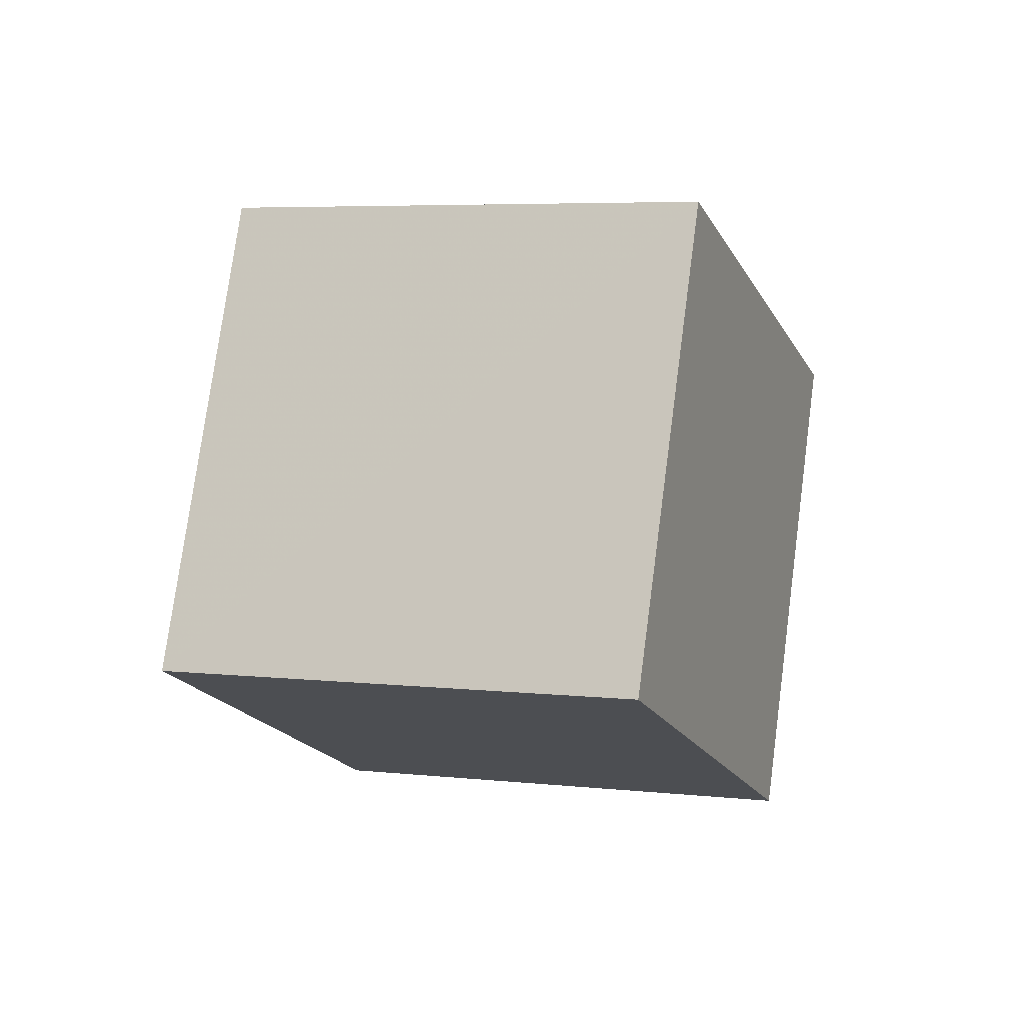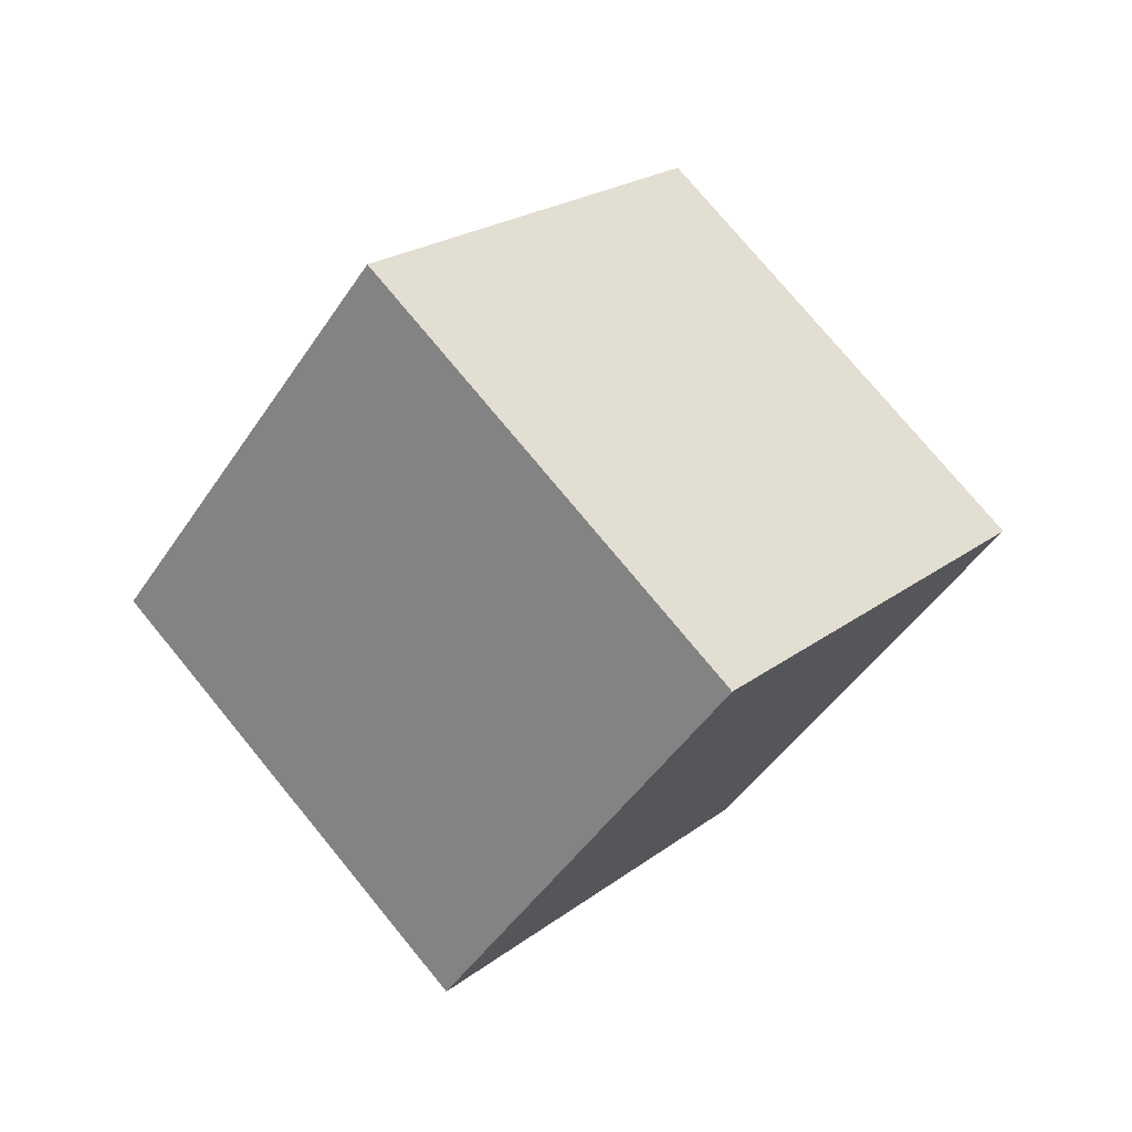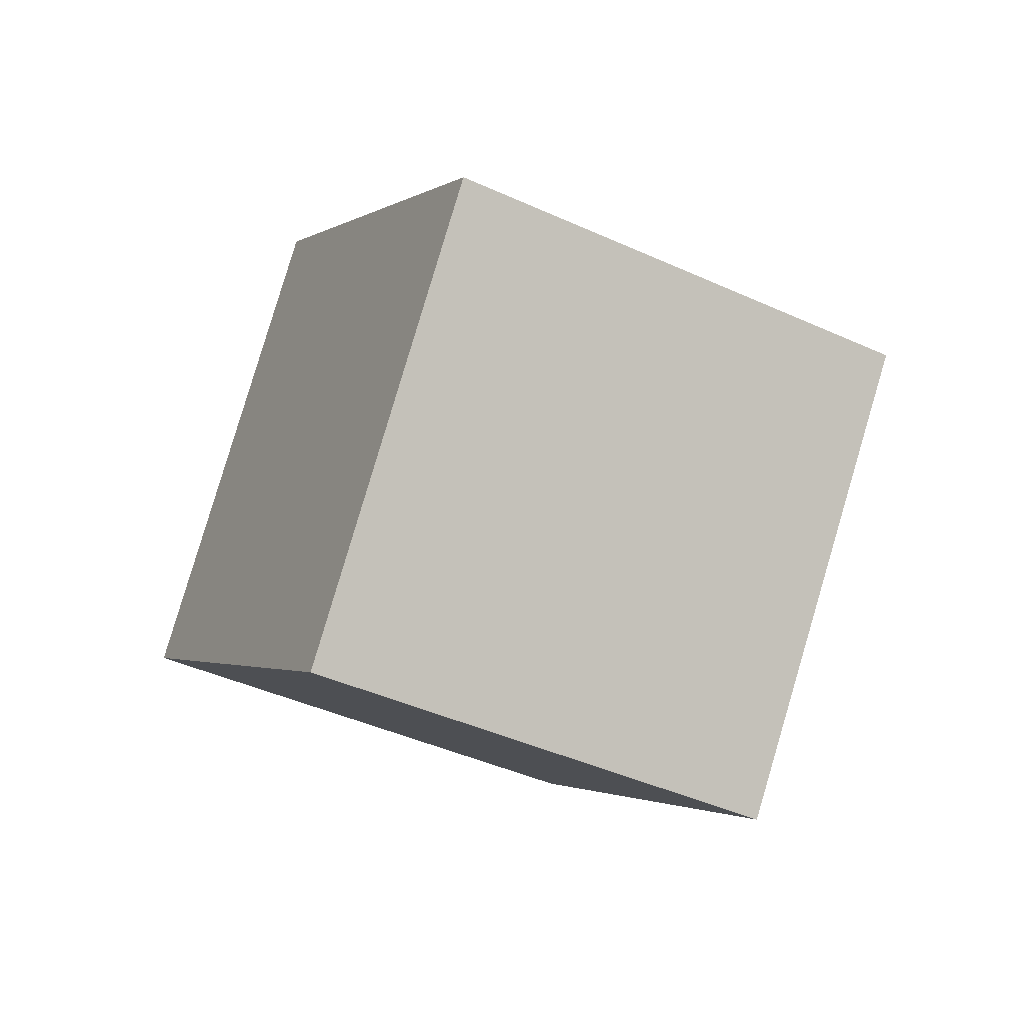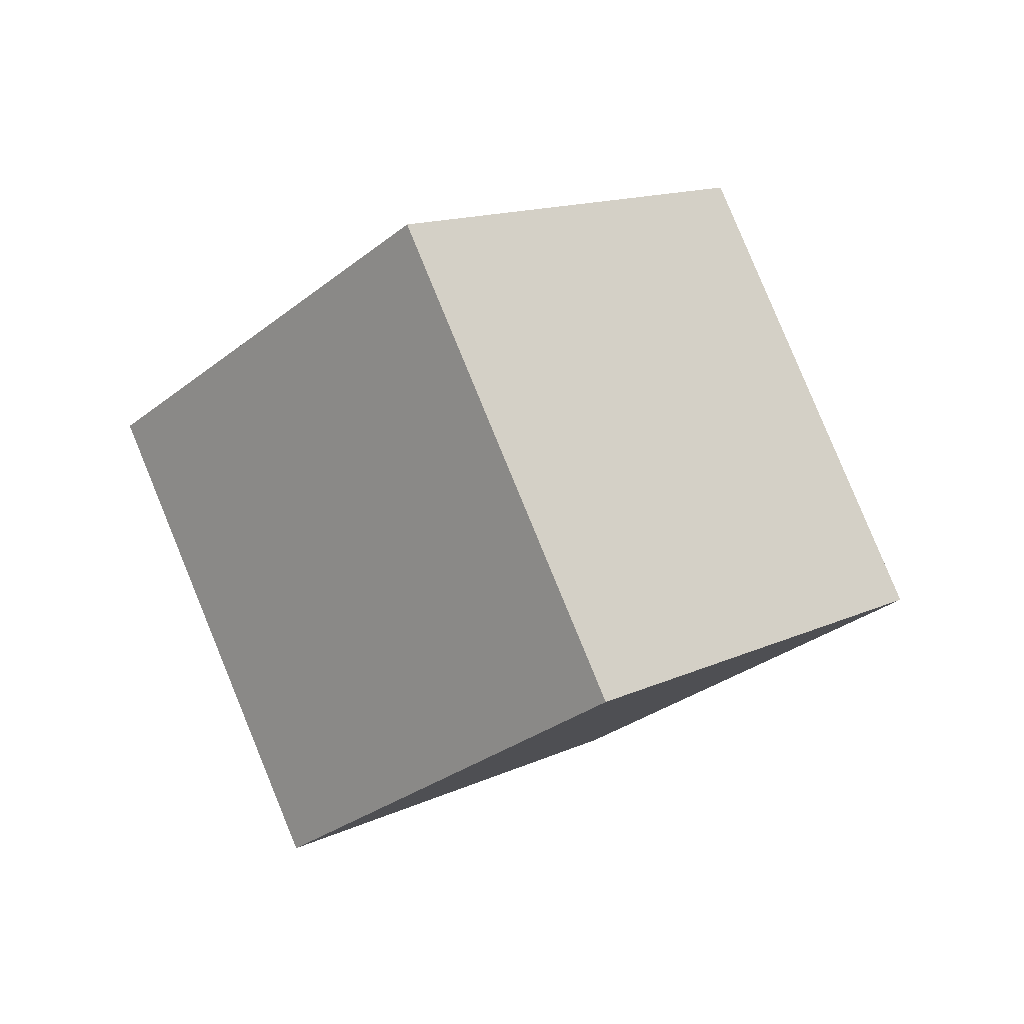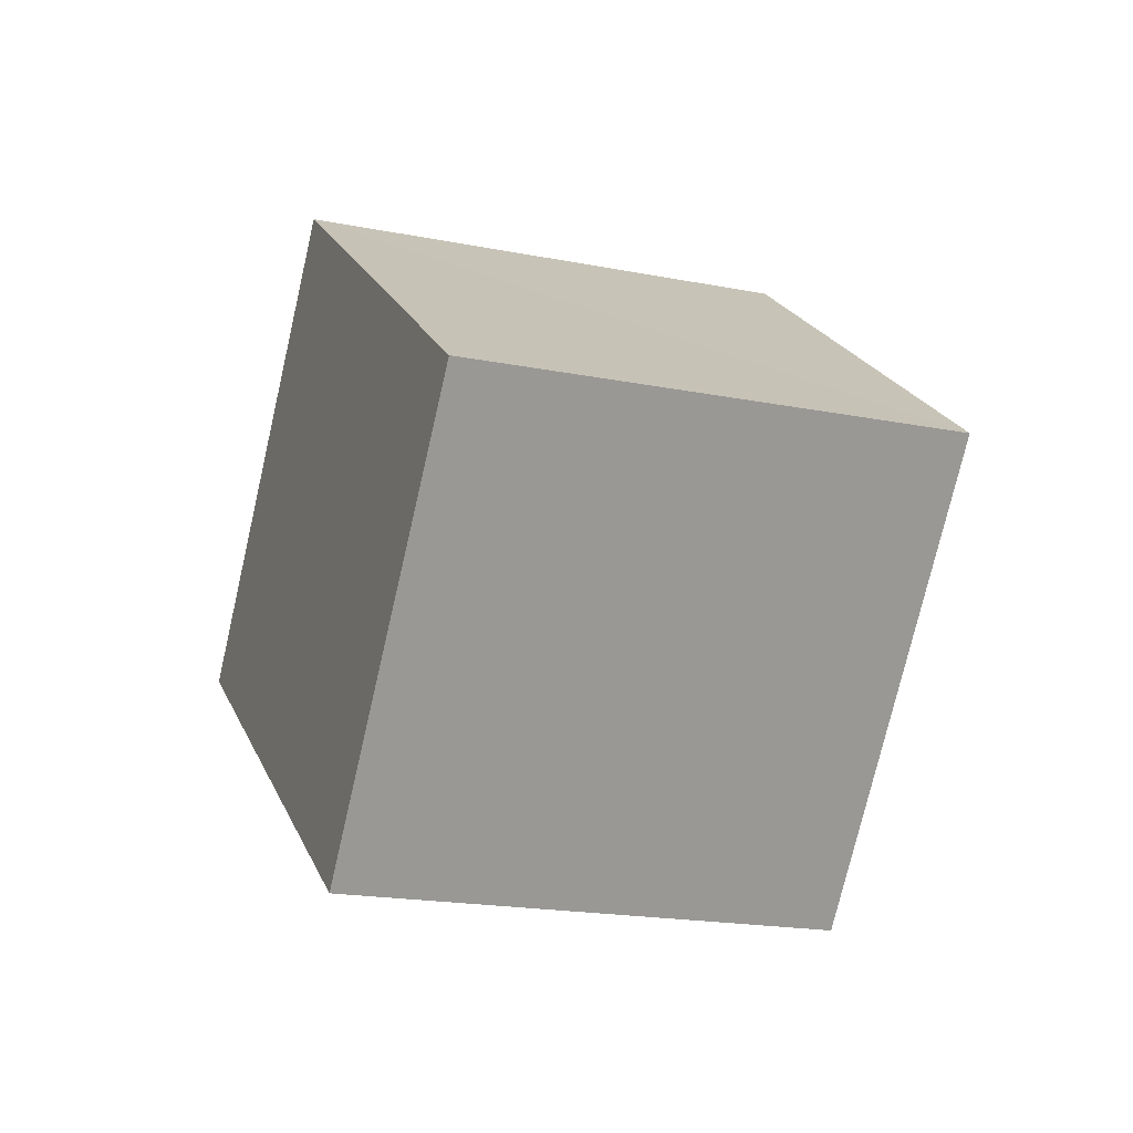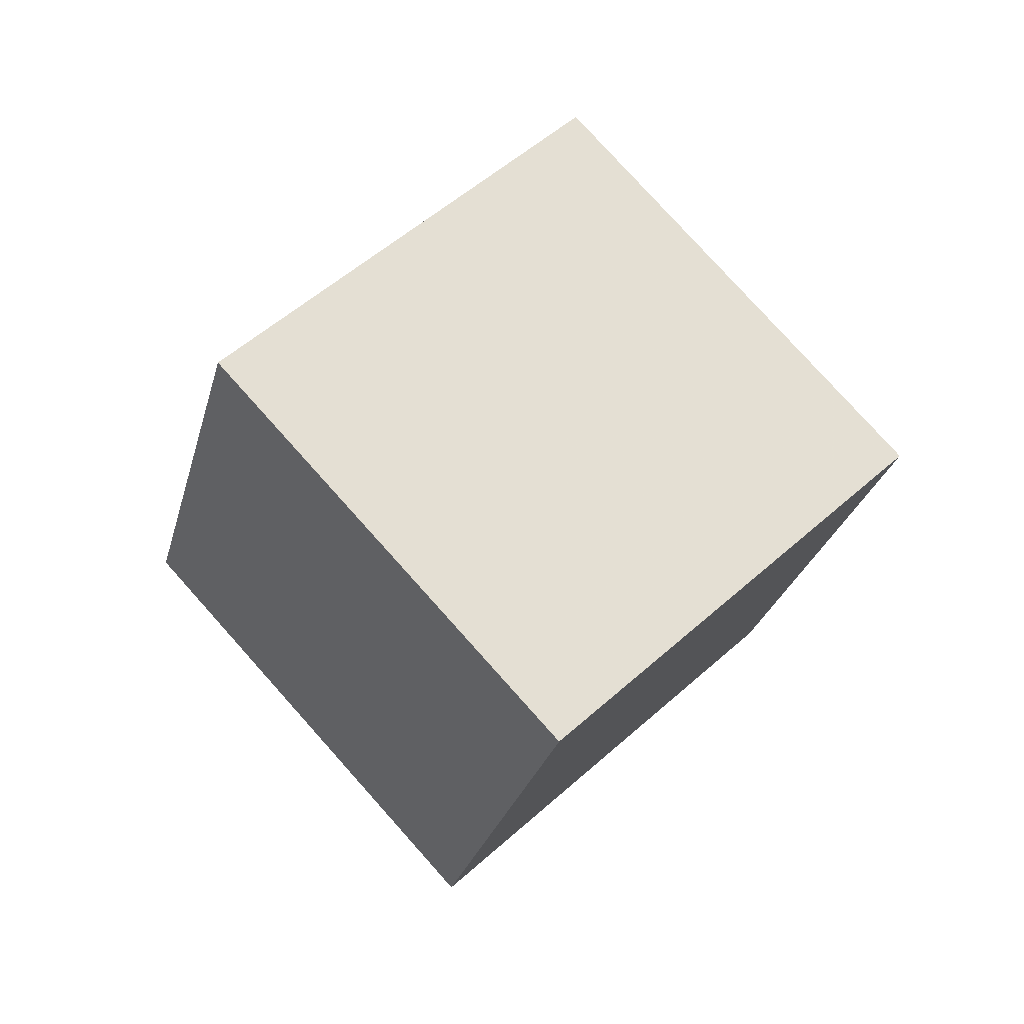
<metadata>
{"format":"obj","ext":"obj","renderer":"f3d","projection":"perspective","resolution":1024,"background":"white","views":[{"elev":-76.0,"azim":131.1,"up":"+Y"},{"elev":14.9,"azim":72.3,"up":"+Z"},{"elev":59.2,"azim":-124.7,"up":"+Y"},{"elev":76.7,"azim":14.3,"up":"+Z"},{"elev":51.4,"azim":119.2,"up":"+Y"},{"elev":-20.4,"azim":-156.4,"up":"+Z"}]}
</metadata>
<code>
v  1.192  1.956  0.9024
v  1.788  1.156  0.8263
v  2.36  1.51  1.567
v  1.764  2.31  1.643
v  0.6258  1.472  1.571
v  1.222  0.6716  1.494
v  1.794  1.026  2.236
v  1.198  1.826  2.312
f 3 1 2
f 5 7 6
f 1 3 4
f 1 6 2
f 7 5 8
f 2 7 3
f 6 1 5
f 3 8 4
f 7 2 6
f 1 8 5
f 8 3 7
f 8 1 4

</code>
